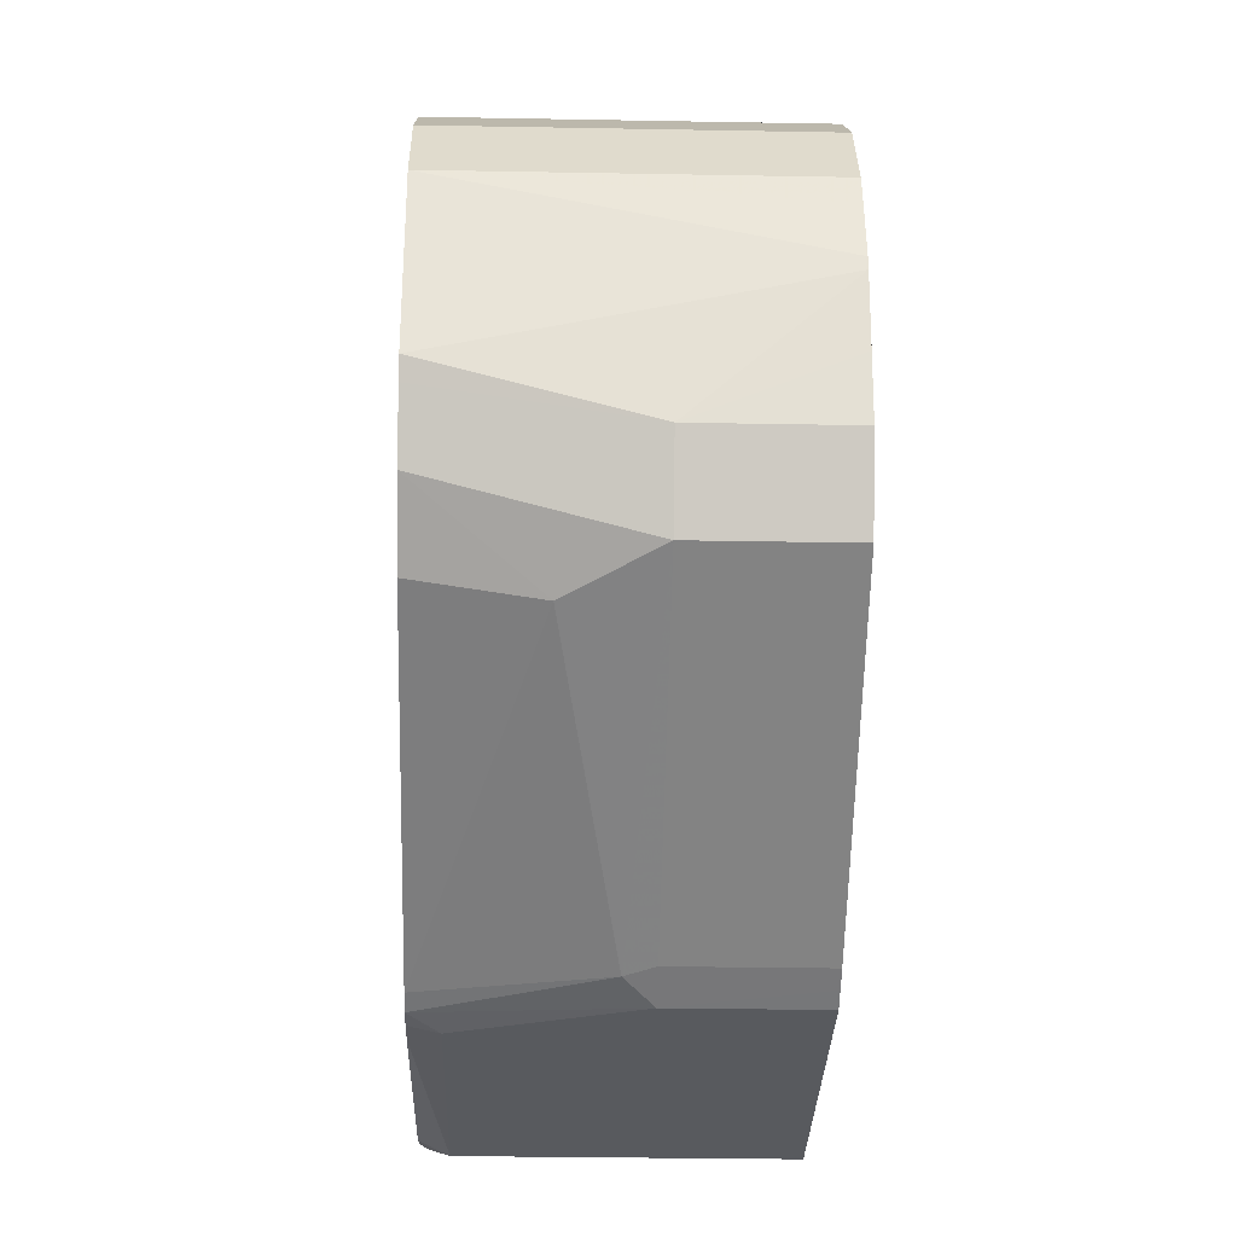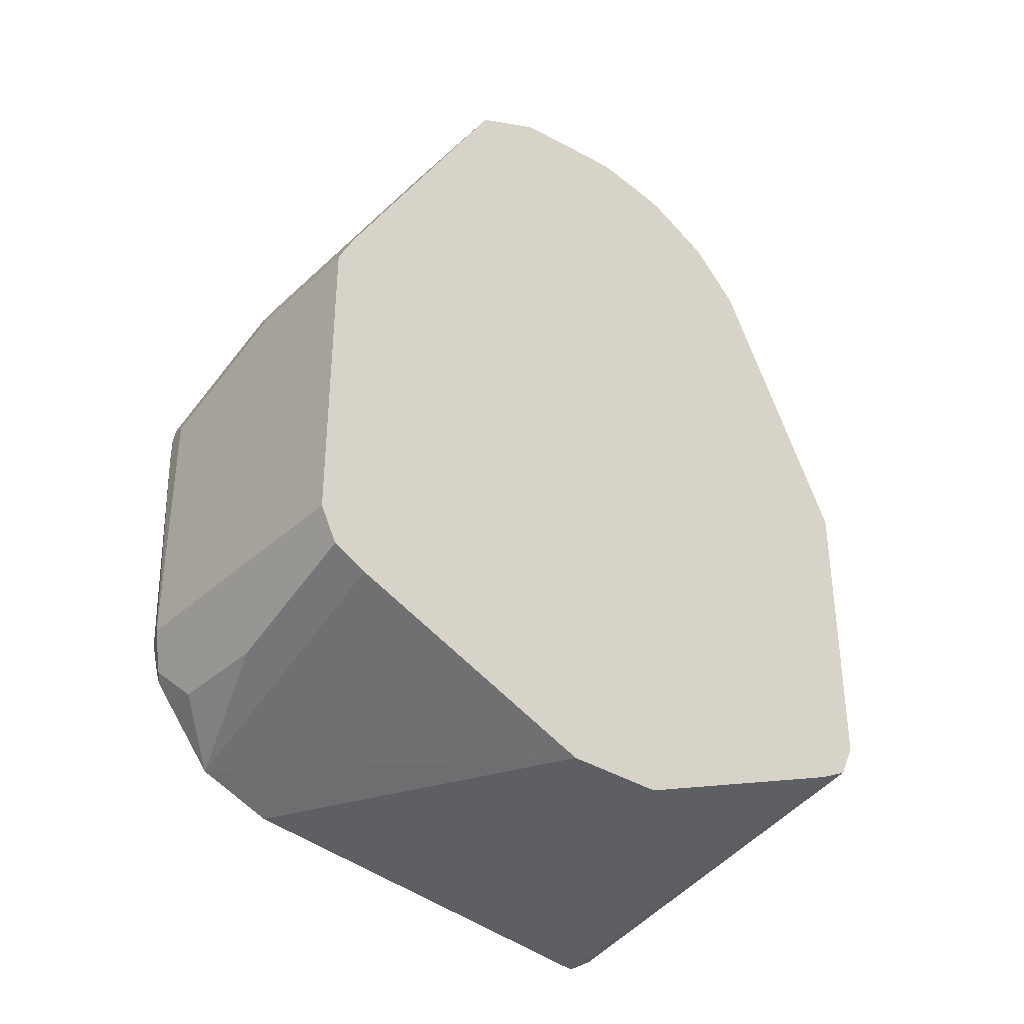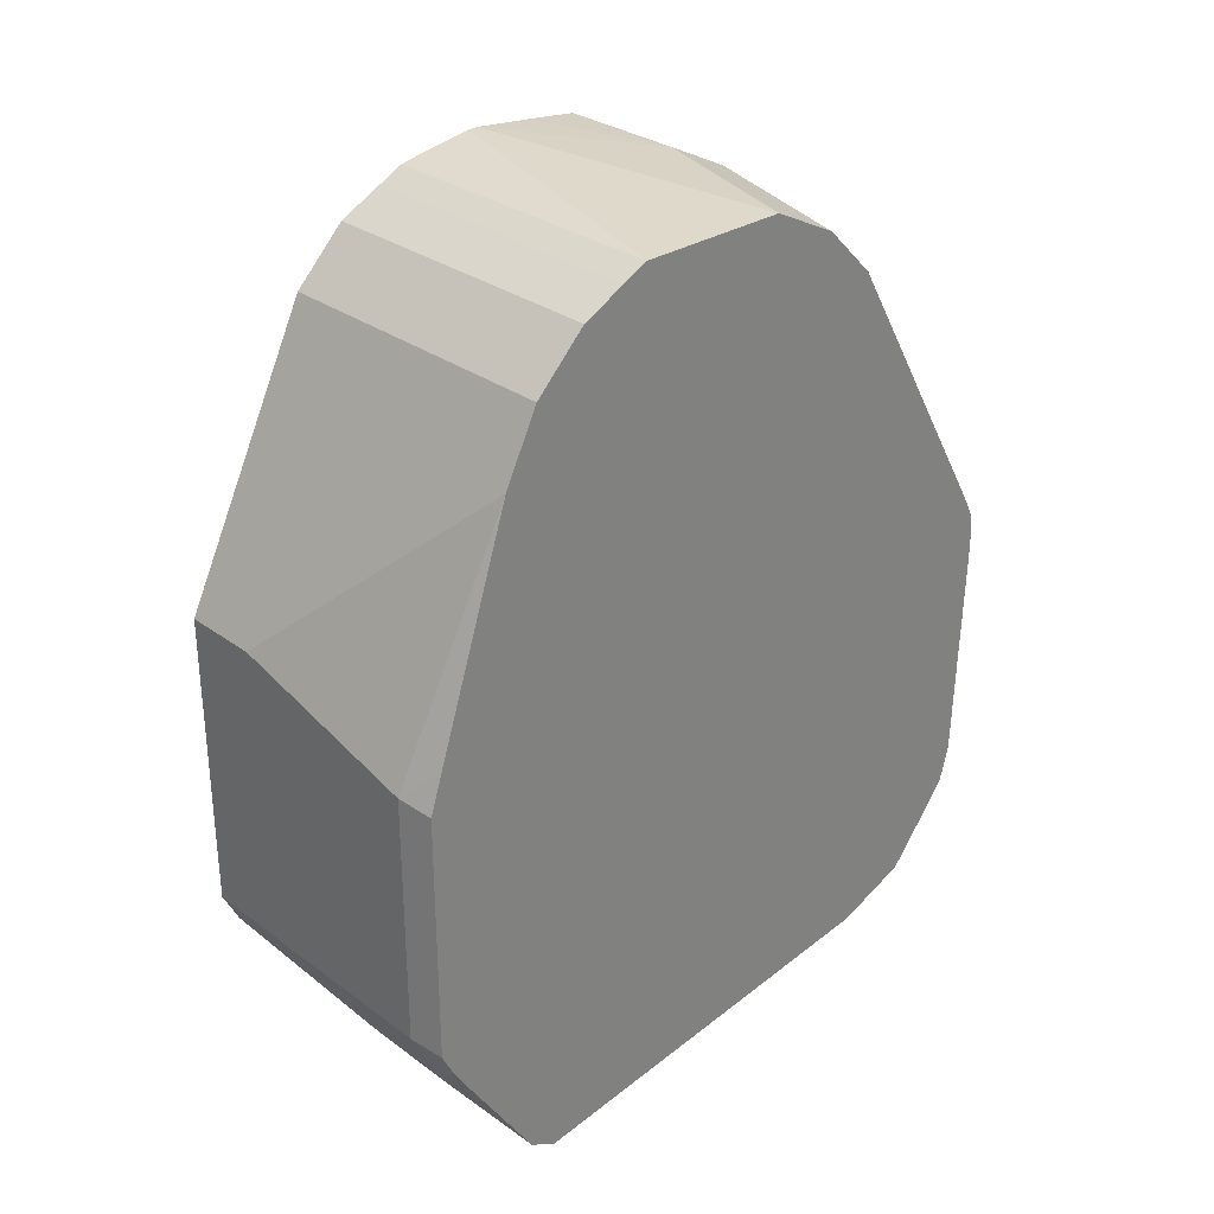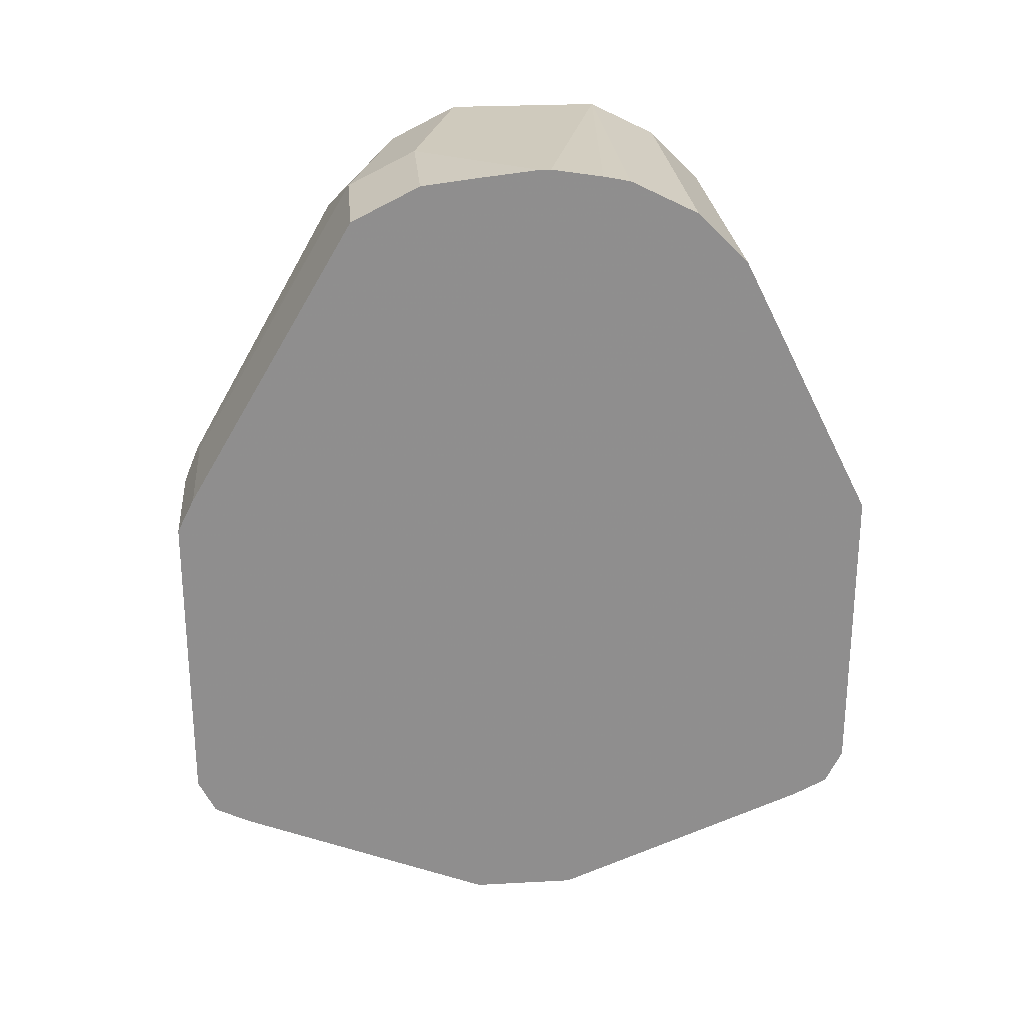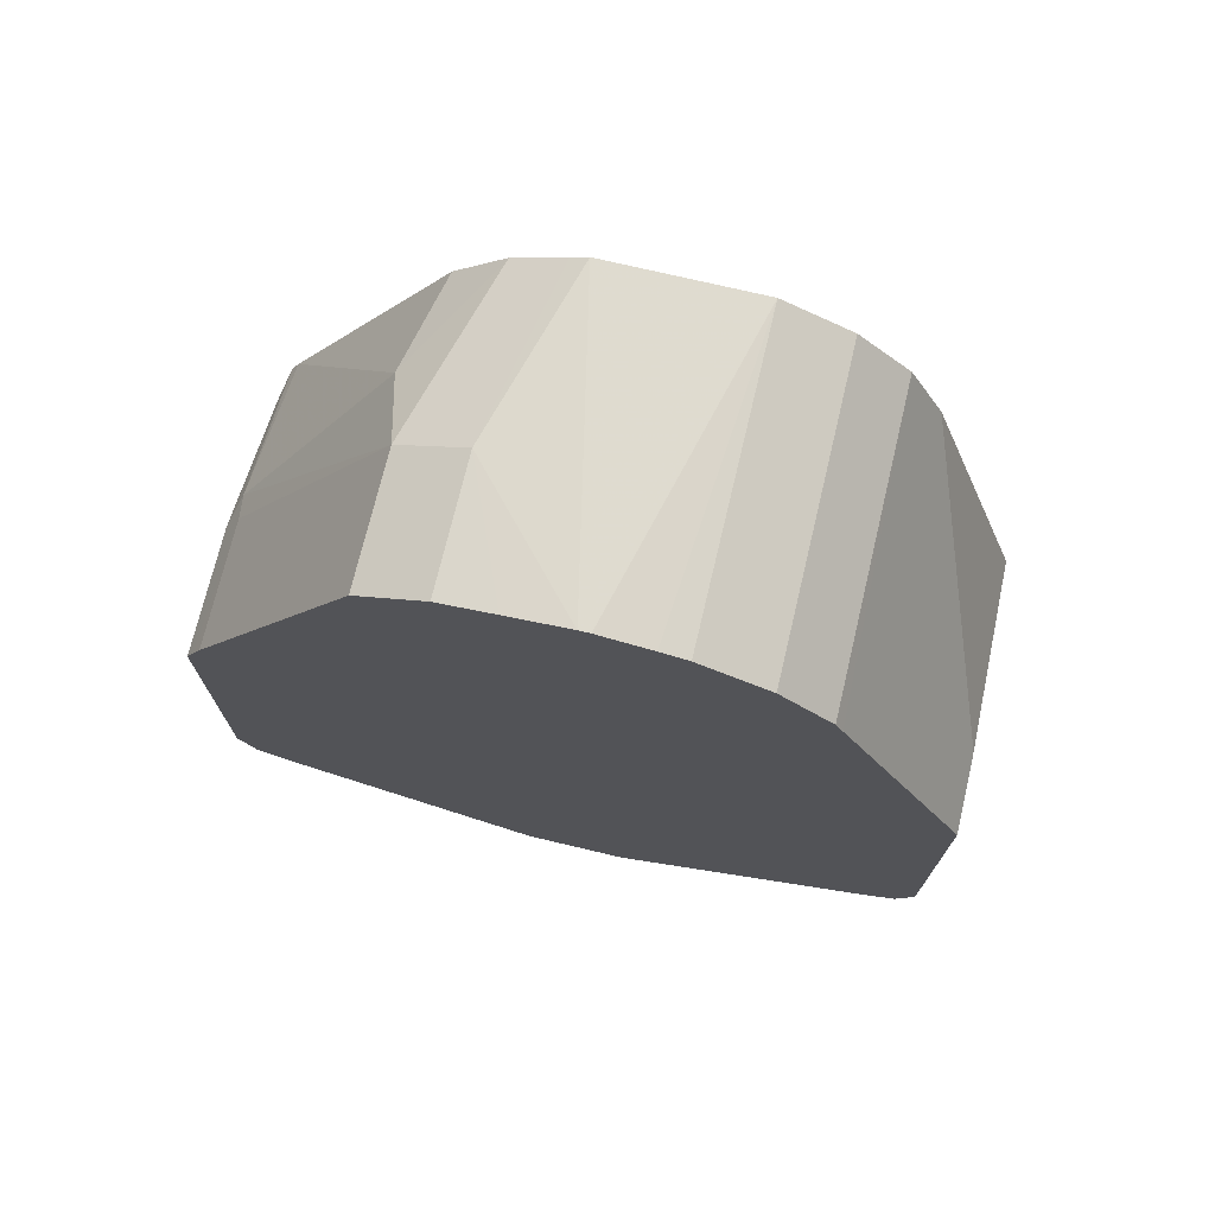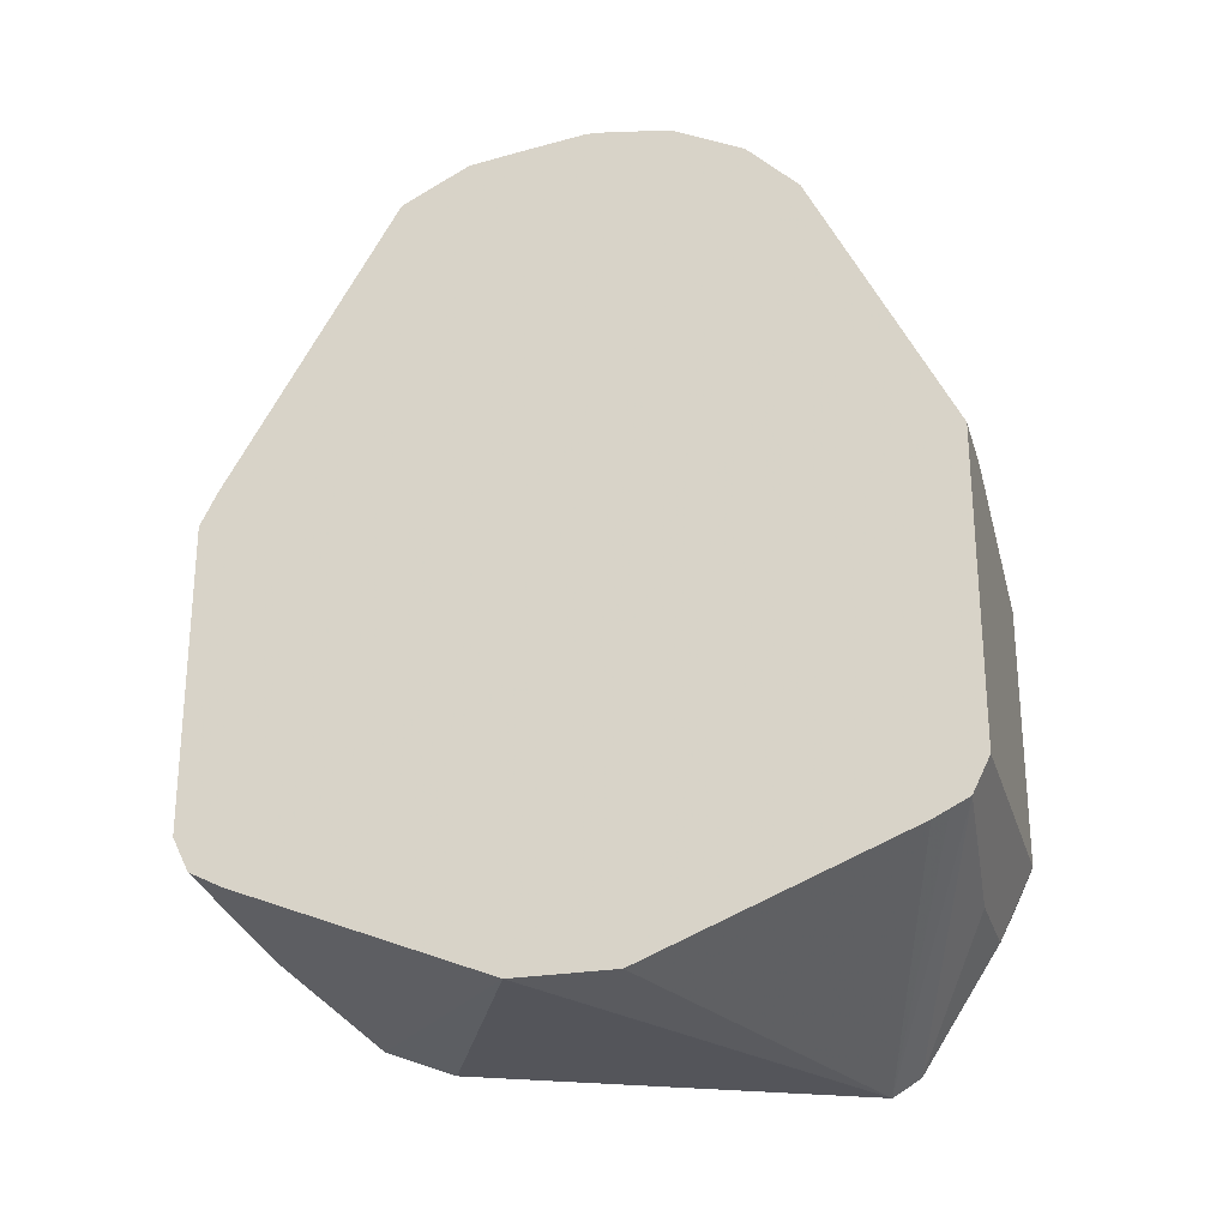
<metadata>
{"format":"obj","ext":"obj","renderer":"f3d","projection":"perspective","resolution":1024,"background":"white","views":[{"elev":-30.5,"azim":-1.5,"up":"+Y"},{"elev":-35.5,"azim":49.8,"up":"+Z"},{"elev":30.1,"azim":-133.4,"up":"+Z"},{"elev":25.3,"azim":85.0,"up":"+Z"},{"elev":72.8,"azim":103.4,"up":"+Z"},{"elev":-25.5,"azim":105.7,"up":"+Z"}]}
</metadata>
<code>
v -0.5403 0.1441 -0.3603
v -0.5129 0.1441 -0.3603
v -0.6124 0.1441 -0.3783
v -0.6216 0.1081 -0.2882
v -0.6216 0.1021 -0.2762
v -0.5129 0.09863 -0.2693
v -0.5129 0.1441 -0.4683
v -0.6216 0.135 -0.3693
v -0.6124 0.1441 -0.4683
v -0.6216 0.1395 -0.3829
v -0.6216 0.09606 -0.2642
v -0.5129 0.09606 -0.2642
v -0.5129 0.1381 -0.4803
v -0.5764 0.1321 -0.4923
v -0.6124 0.1321 -0.4923
v -0.6216 0.1353 -0.4813
v -0.6216 0.1395 -0.4729
v -0.6216 0.07804 -0.2462
v -0.5129 0.07804 -0.2462
v -0.5129 0.1318 -0.4835
v -0.6216 0.09384 -0.5372
v -0.6216 0.1035 -0.5314
v -0.6216 0.1313 -0.4881
v -0.6214 0.1351 -0.4818
v -0.6216 0.135 -0.4819
v -0.6216 0.06326 -0.2388
v -0.5129 0.06259 -0.2384
v -0.5129 0.1261 -0.4863
v -0.5129 0.03601 -0.5223
v -0.5129 1.763e-05 -0.5223
v -0.6216 -0.0515 -0.5198
v -0.6216 0.05402 -0.2342
v -0.5129 0.05402 -0.2342
v -0.5129 -0.09005 -0.4863
v -0.6216 -0.07749 -0.5097
v -0.6216 1.763e-05 -0.2342
v -0.5129 0.02658 -0.2294
v -0.5129 0.04457 -0.2323
v -0.5129 -0.09948 -0.4816
v -0.5129 -0.102 -0.4803
v -0.5704 -0.09605 -0.4923
v -0.6064 -0.09605 -0.4923
v -0.6216 -0.09499 -0.4881
v -0.6216 -0.005857 -0.2371
v -0.5584 -0.018 -0.2342
v -0.5129 0.02273 -0.2294
v -0.5129 -0.1033 -0.4777
v -0.5129 -0.1081 -0.4683
v -0.6124 -0.1081 -0.4683
v -0.6184 -0.102 -0.4803
v -0.6216 -0.09958 -0.4823
v -0.6216 -0.024 -0.2462
v -0.5584 -0.04202 -0.2462
v -0.5129 -0.018 -0.2342
v -0.5129 0.001202 -0.2318
v -0.5129 -0.1081 -0.3603
v -0.6124 -0.1081 -0.3783
v -0.6216 -0.106 -0.3881
v -0.6216 -0.1035 -0.4683
v -0.6216 -0.1008 -0.479
v -0.6216 -0.04202 -0.2642
v -0.5854 -0.04952 -0.2612
v -0.5129 -0.04202 -0.2462
v -0.5674 -0.1036 -0.3512
v -0.5584 -0.102 -0.3482
v -0.5129 -0.1052 -0.3545
v -0.5584 -0.1081 -0.3603
v -0.6216 -0.105 -0.3721
v -0.6216 -0.106 -0.3783
v -0.6216 -0.102 -0.3662
v -0.5129 -0.102 -0.3482
f 32 38 33
f 30 35 31
f 32 36 46
f 32 46 37
f 32 37 38
f 34 39 35
f 40 47 41
f 35 40 41
f 35 41 42
f 35 42 43
f 36 44 45
f 36 45 46
f 41 47 48
f 35 39 40
f 30 34 35
f 20 28 21
f 26 32 33
f 13 21 22
f 41 48 49
f 13 22 14
f 14 22 15
f 15 23 24
f 15 24 16
f 26 33 27
f 15 22 23
f 18 26 19
f 19 26 27
f 21 29 30
f 21 30 31
f 21 28 29
f 23 25 24
f 16 24 25
f 41 49 42
f 49 60 50
f 42 50 51
f 13 20 21
f 65 66 71
f 65 67 66
f 64 67 65
f 64 68 67
f 64 70 68
f 62 70 64
f 57 68 69
f 57 67 68
f 56 66 67
f 53 71 63
f 53 65 71
f 53 64 65
f 53 62 64
f 52 62 53
f 52 61 62
f 50 60 51
f 42 51 43
f 44 52 53
f 44 53 45
f 45 54 55
f 45 55 46
f 45 53 63
f 42 49 50
f 45 63 54
f 48 67 57
f 48 57 49
f 49 57 69
f 49 69 58
f 49 58 59
f 49 59 60
f 48 56 67
f 11 19 12
f 61 70 62
f 9 16 17
f 2 13 7
f 2 20 13
f 2 28 20
f 2 29 28
f 2 30 29
f 2 34 30
f 2 39 34
f 2 40 39
f 2 47 40
f 2 48 47
f 2 56 48
f 2 66 56
f 2 71 66
f 2 63 71
f 2 54 63
f 2 55 54
f 2 46 55
f 1 2 7
f 1 7 9
f 1 9 3
f 1 3 4
f 1 4 5
f 1 5 6
f 3 8 4
f 11 18 19
f 2 12 19
f 2 19 27
f 2 27 33
f 2 33 38
f 2 38 37
f 2 37 46
f 1 6 2
f 3 9 17
f 2 6 12
f 3 10 8
f 4 61 52
f 4 52 44
f 4 44 36
f 4 36 32
f 4 32 26
f 4 26 18
f 4 70 61
f 4 18 11
f 5 11 6
f 7 13 14
f 7 14 15
f 7 15 9
f 9 15 16
f 3 17 10
f 4 11 5
f 4 68 70
f 6 11 12
f 4 58 69
f 4 8 10
f 4 69 68
f 4 10 17
f 4 17 16
f 4 25 23
f 4 23 22
f 4 22 21
f 4 16 25
f 4 31 35
f 4 59 58
f 4 35 43
f 4 43 51
f 4 51 60
f 4 21 31
f 4 60 59

</code>
